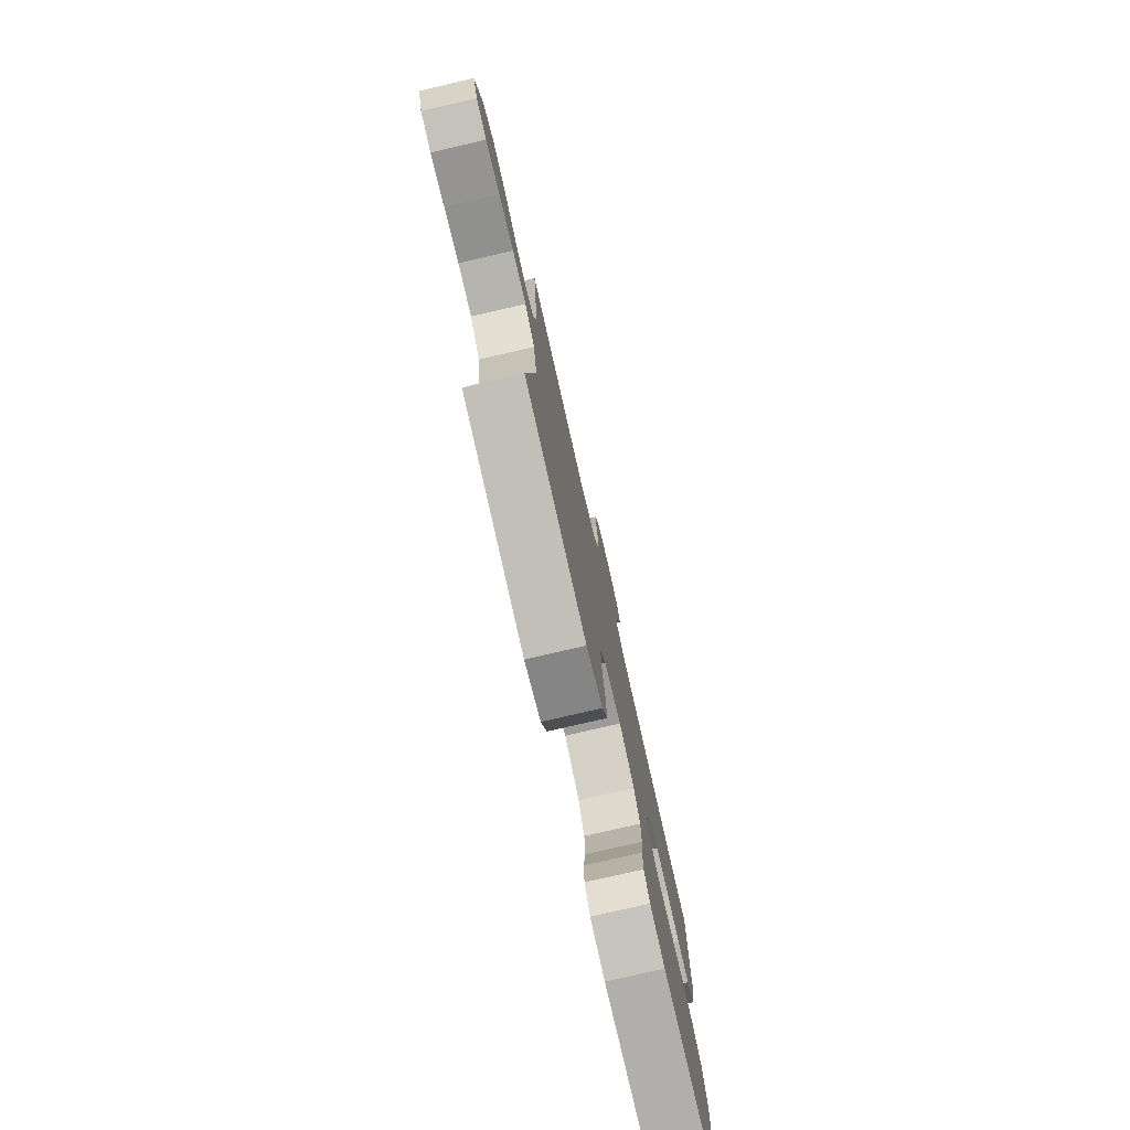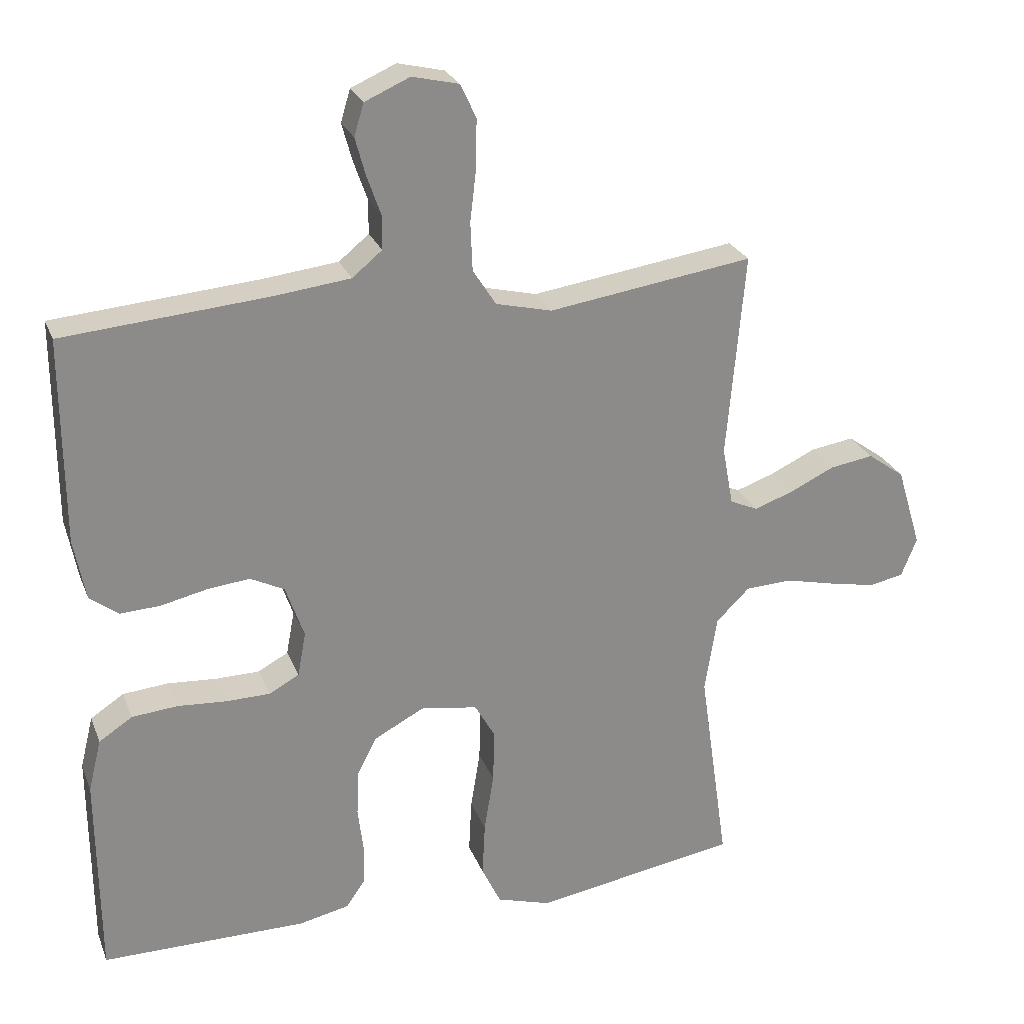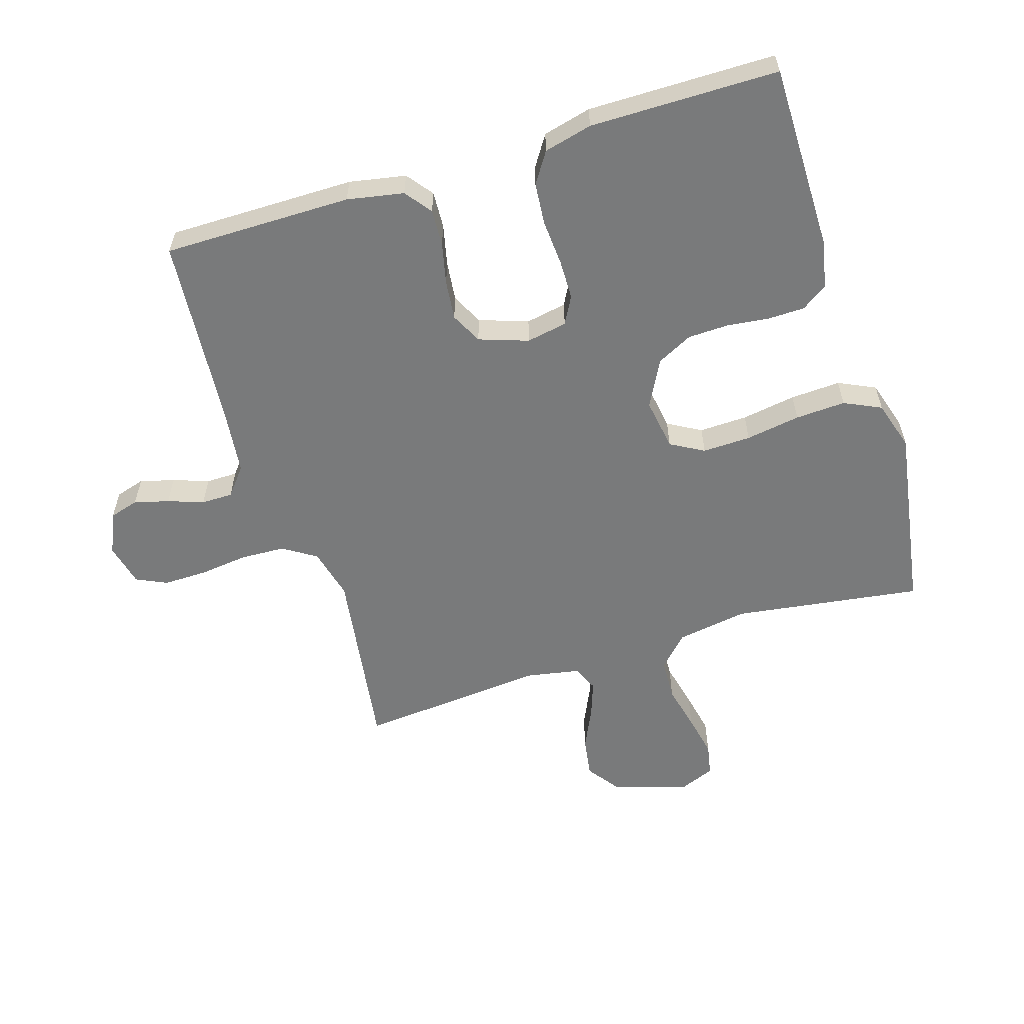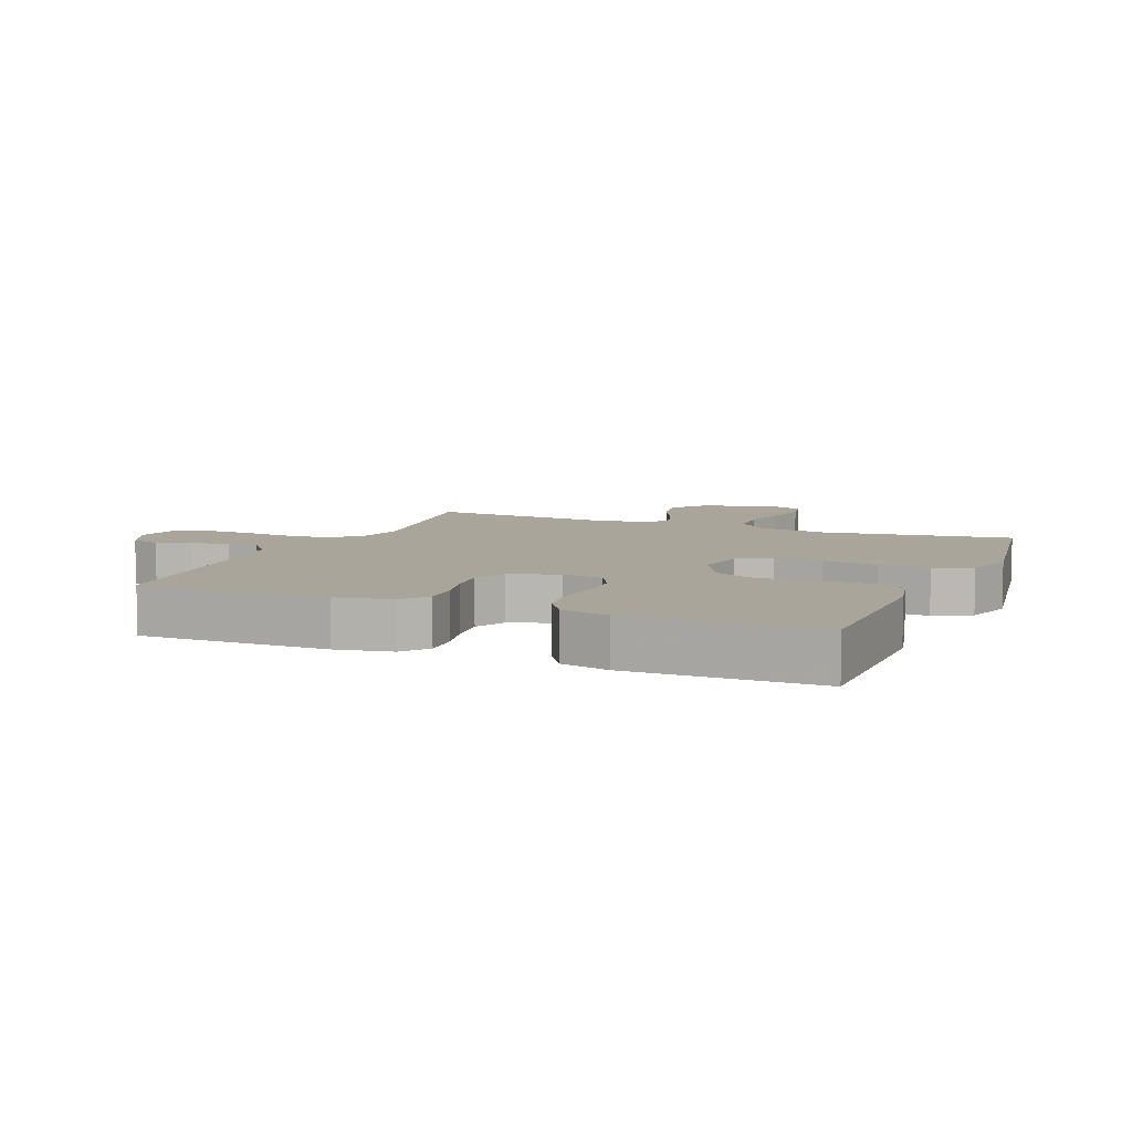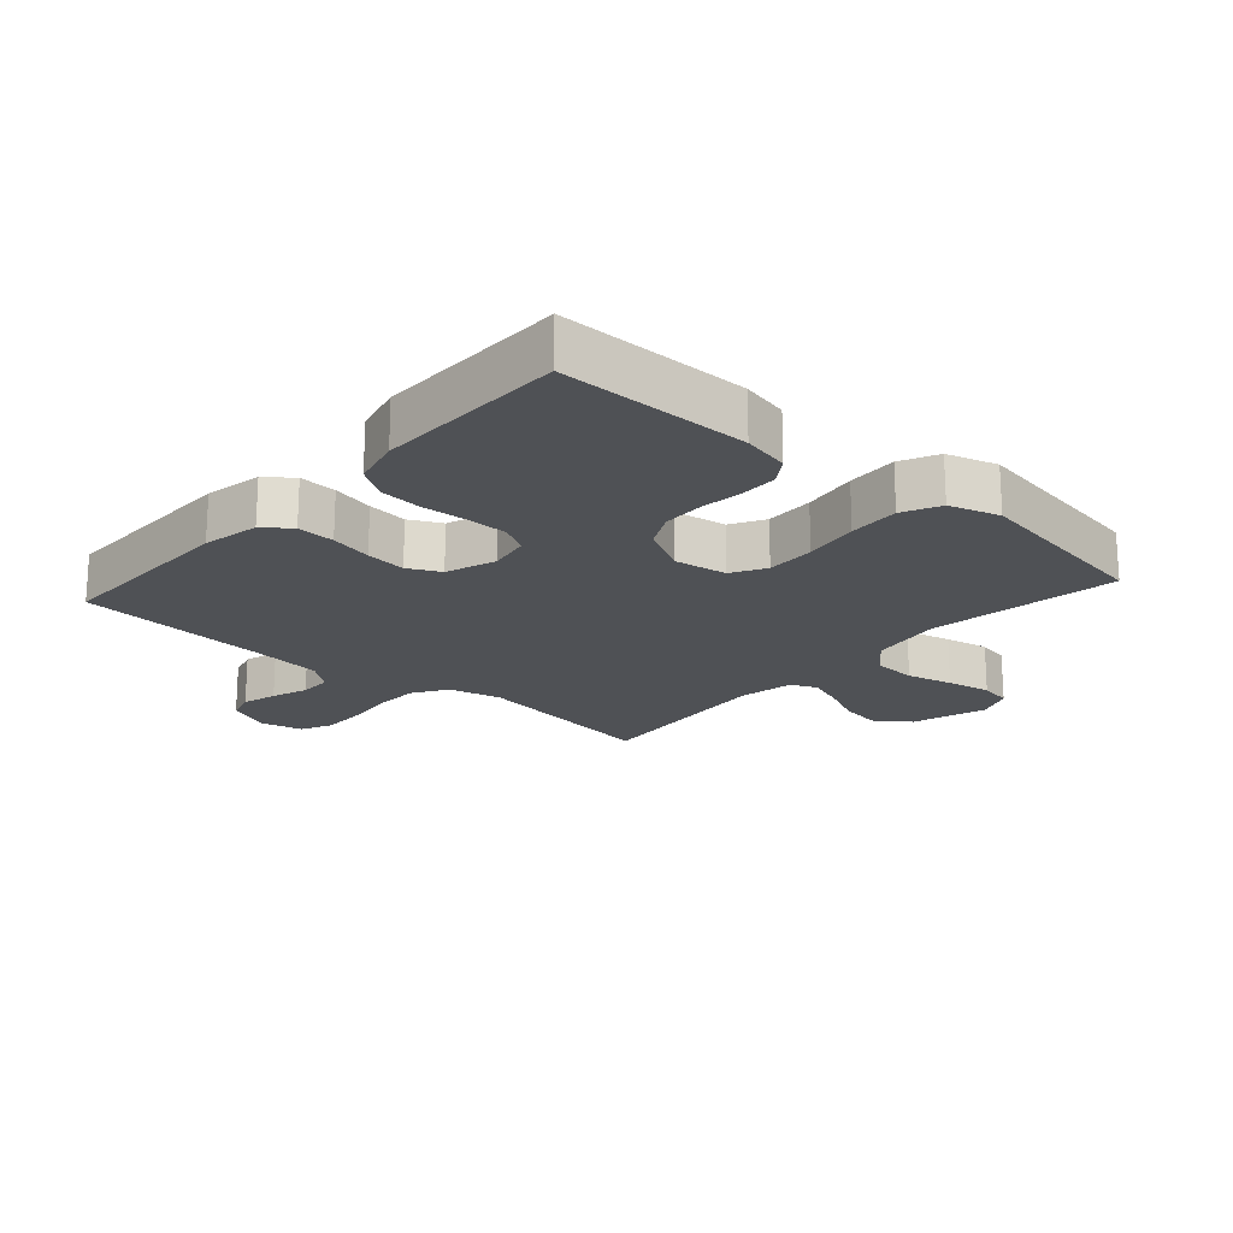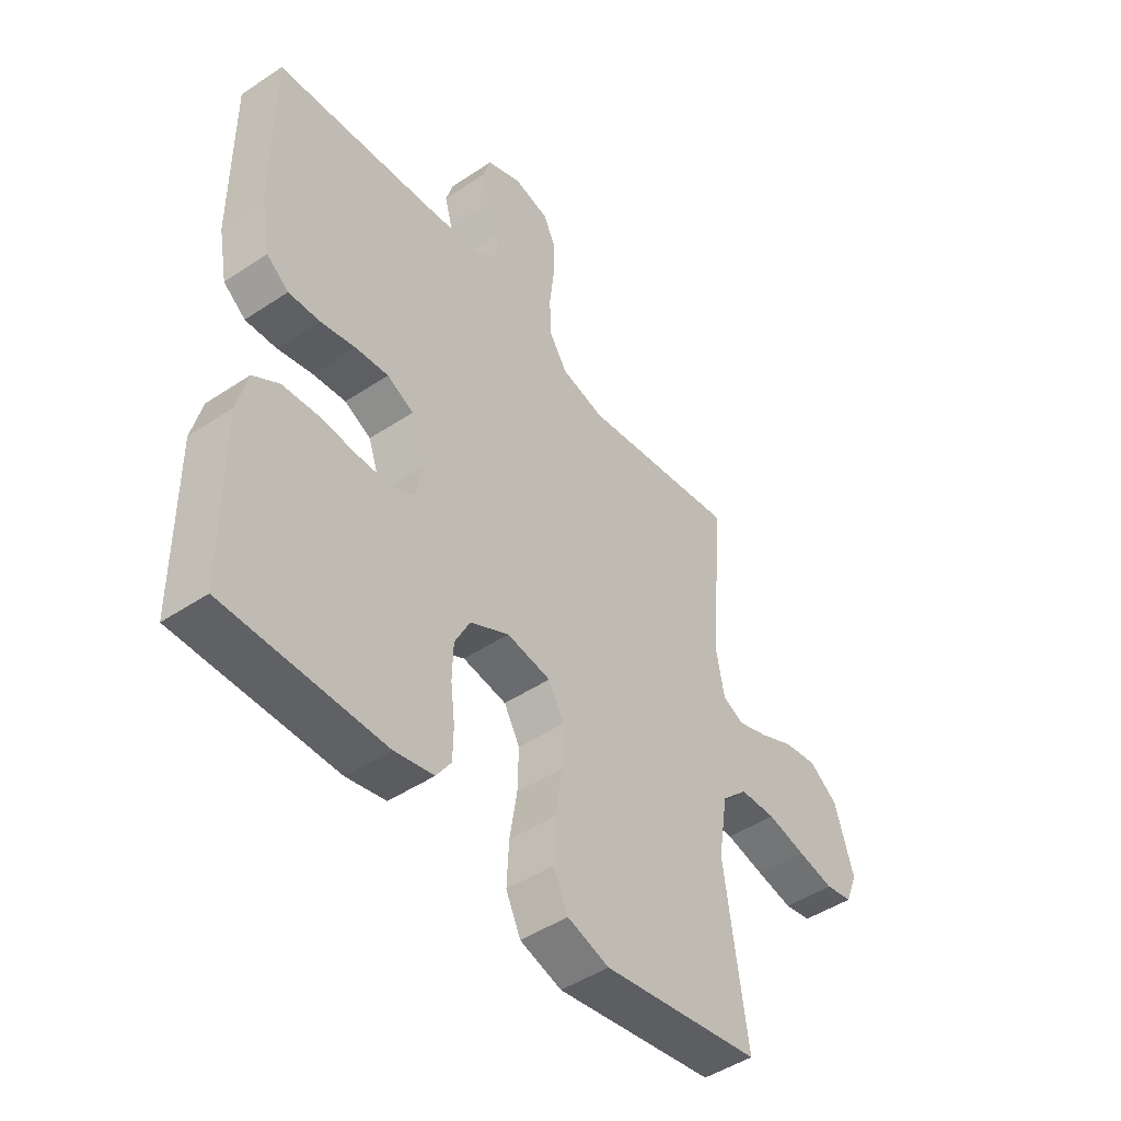
<metadata>
{"format":"obj","ext":"obj","renderer":"f3d","projection":"perspective","resolution":1024,"background":"white","views":[{"elev":-78.1,"azim":-77.0,"up":"+Z"},{"elev":25.6,"azim":161.7,"up":"+Z"},{"elev":-58.0,"azim":107.4,"up":"+Y"},{"elev":7.6,"azim":112.5,"up":"+Y"},{"elev":-19.6,"azim":138.4,"up":"+Y"},{"elev":-47.0,"azim":127.1,"up":"+Z"}]}
</metadata>
<code>
v -0.5 0.07 0.5
v -0.2 0.07 0.456
v -0.118 0.07 0.476
v -0.084 0.07 0.529
v -0.081 0.07 0.6
v -0.09 0.07 0.677
v -0.091 0.07 0.747
v -0.068 0.07 0.796
v 0 0.07 0.812
v 0.066 0.07 0.783
v 0.08 0.07 0.736
v 0.065 0.07 0.681
v 0.045 0.07 0.624
v 0.045 0.07 0.574
v 0.089 0.07 0.538
v 0.2 0.07 0.525
v 0.5 0.07 0.5
v 0.499 0.07 0.2
v 0.482 0.07 0.11
v 0.44 0.07 0.078
v 0.381 0.07 0.081
v 0.315 0.07 0.096
v 0.252 0.07 0.103
v 0.202 0.07 0.078
v 0.175 0.07 0
v 0.187 0.07 -0.065
v 0.231 0.07 -0.089
v 0.295 0.07 -0.09
v 0.367 0.07 -0.085
v 0.434 0.07 -0.091
v 0.483 0.07 -0.123
v 0.502 0.07 -0.2
v 0.5 0.07 -0.5
v 0.2 0.07 -0.5
v 0.126 0.07 -0.484
v 0.098 0.07 -0.443
v 0.097 0.07 -0.384
v 0.105 0.07 -0.318
v 0.103 0.07 -0.252
v 0.074 0.07 -0.195
v 0 0.07 -0.156
v -0.083 0.07 -0.169
v -0.113 0.07 -0.222
v -0.111 0.07 -0.299
v -0.097 0.07 -0.386
v -0.093 0.07 -0.466
v -0.121 0.07 -0.525
v -0.2 0.07 -0.549
v -0.5 0.07 -0.5
v -0.457 0.07 -0.2
v -0.475 0.07 -0.087
v -0.524 0.07 -0.039
v -0.592 0.07 -0.036
v -0.665 0.07 -0.053
v -0.734 0.07 -0.067
v -0.785 0.07 -0.057
v -0.808 0.07 0
v -0.772 0.07 0.118
v -0.718 0.07 0.157
v -0.654 0.07 0.147
v -0.588 0.07 0.116
v -0.531 0.07 0.096
v -0.49 0.07 0.114
v -0.474 0.07 0.2
v -0.5 0 0.5
v -0.2 0 0.456
v -0.118 0 0.476
v -0.084 0 0.529
v -0.081 0 0.6
v -0.09 0 0.677
v -0.091 0 0.747
v -0.068 0 0.796
v 0 0 0.812
v 0.066 0 0.783
v 0.08 0 0.736
v 0.065 0 0.681
v 0.045 0 0.624
v 0.045 0 0.574
v 0.089 0 0.538
v 0.2 0 0.525
v 0.5 0 0.5
v 0.499 0 0.2
v 0.482 0 0.11
v 0.44 0 0.078
v 0.381 0 0.081
v 0.315 0 0.096
v 0.252 0 0.103
v 0.202 0 0.078
v 0.175 0 0
v 0.187 0 -0.065
v 0.231 0 -0.089
v 0.295 0 -0.09
v 0.367 0 -0.085
v 0.434 0 -0.091
v 0.483 0 -0.123
v 0.502 0 -0.2
v 0.5 0 -0.5
v 0.2 0 -0.5
v 0.126 0 -0.484
v 0.098 0 -0.443
v 0.097 0 -0.384
v 0.105 0 -0.318
v 0.103 0 -0.252
v 0.074 0 -0.195
v 0 0 -0.156
v -0.083 0 -0.169
v -0.113 0 -0.222
v -0.111 0 -0.299
v -0.097 0 -0.386
v -0.093 0 -0.466
v -0.121 0 -0.525
v -0.2 0 -0.549
v -0.5 0 -0.5
v -0.457 0 -0.2
v -0.475 0 -0.087
v -0.524 0 -0.039
v -0.592 0 -0.036
v -0.665 0 -0.053
v -0.734 0 -0.067
v -0.785 0 -0.057
v -0.808 0 0
v -0.772 0 0.118
v -0.718 0 0.157
v -0.654 0 0.147
v -0.588 0 0.116
v -0.531 0 0.096
v -0.49 0 0.114
v -0.474 0 0.2
f 58 59 60 61
f 58 61 62
f 57 58 62
f 56 57 62
f 53 54 55 56
f 53 56 62 63
f 47 48 49 50
f 47 50 51
f 44 45 46 47
f 43 44 47 51
f 42 43 51 52
f 35 36 37 38
f 35 38 39
f 34 35 39
f 33 34 39
f 32 33 39 40
f 28 29 30 31
f 27 28 31 32
f 19 20 21 22
f 19 22 23
f 16 17 18 19
f 15 16 19 23
f 14 15 23 24
f 10 11 12 13
f 8 9 10 13
f 8 13 14
f 5 6 7 8
f 4 5 8 14
f 3 4 14 24
f 64 1 2
f 63 64 2 3
f 52 53 63 3
f 41 42 52 3
f 27 32 40 41
f 26 27 41
f 25 26 41 3
f 3 24 25
f 125 124 123 122
f 126 125 122
f 126 122 121
f 126 121 120
f 120 119 118 117
f 127 126 120 117
f 114 113 112 111
f 115 114 111
f 111 110 109 108
f 115 111 108 107
f 116 115 107 106
f 102 101 100 99
f 103 102 99
f 103 99 98
f 103 98 97
f 104 103 97 96
f 95 94 93 92
f 96 95 92 91
f 86 85 84 83
f 87 86 83
f 83 82 81 80
f 87 83 80 79
f 88 87 79 78
f 77 76 75 74
f 77 74 73 72
f 78 77 72
f 72 71 70 69
f 78 72 69 68
f 88 78 68 67
f 66 65 128
f 67 66 128 127
f 67 127 117 116
f 67 116 106 105
f 105 104 96 91
f 105 91 90
f 67 105 90 89
f 89 88 67
f 1 65 66 2
f 2 66 67 3
f 3 67 68 4
f 4 68 69 5
f 5 69 70 6
f 6 70 71 7
f 7 71 72 8
f 8 72 73 9
f 9 73 74 10
f 10 74 75 11
f 11 75 76 12
f 12 76 77 13
f 13 77 78 14
f 14 78 79 15
f 15 79 80 16
f 16 80 81 17
f 17 81 82 18
f 18 82 83 19
f 19 83 84 20
f 20 84 85 21
f 21 85 86 22
f 22 86 87 23
f 23 87 88 24
f 24 88 89 25
f 25 89 90 26
f 26 90 91 27
f 27 91 92 28
f 28 92 93 29
f 29 93 94 30
f 30 94 95 31
f 31 95 96 32
f 32 96 97 33
f 33 97 98 34
f 34 98 99 35
f 35 99 100 36
f 36 100 101 37
f 37 101 102 38
f 38 102 103 39
f 39 103 104 40
f 40 104 105 41
f 41 105 106 42
f 42 106 107 43
f 43 107 108 44
f 44 108 109 45
f 45 109 110 46
f 46 110 111 47
f 47 111 112 48
f 48 112 113 49
f 49 113 114 50
f 50 114 115 51
f 51 115 116 52
f 52 116 117 53
f 53 117 118 54
f 54 118 119 55
f 55 119 120 56
f 56 120 121 57
f 57 121 122 58
f 58 122 123 59
f 59 123 124 60
f 60 124 125 61
f 61 125 126 62
f 62 126 127 63
f 63 127 128 64
f 64 128 65 1

</code>
